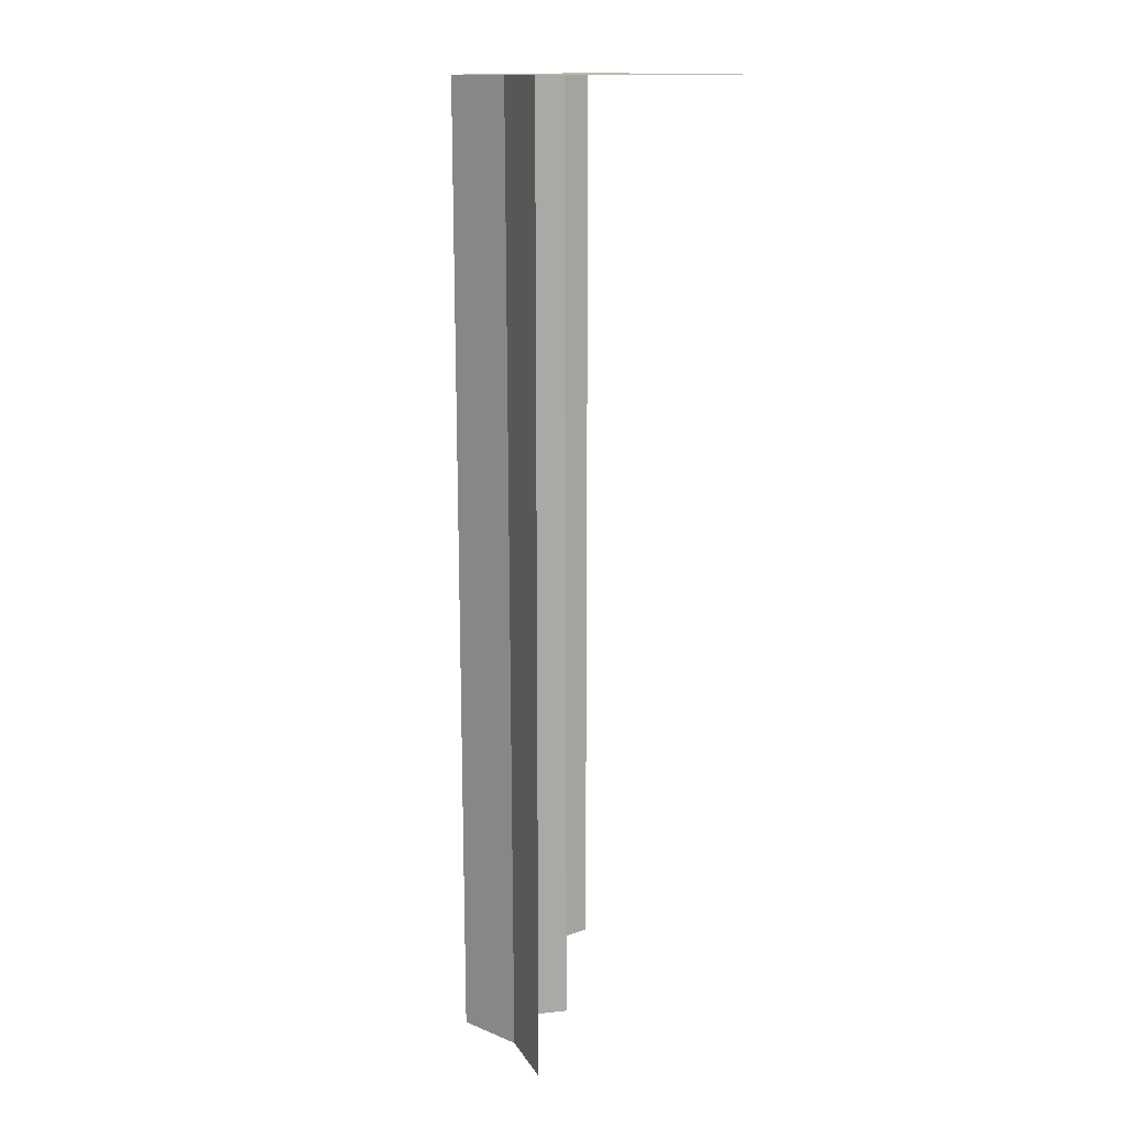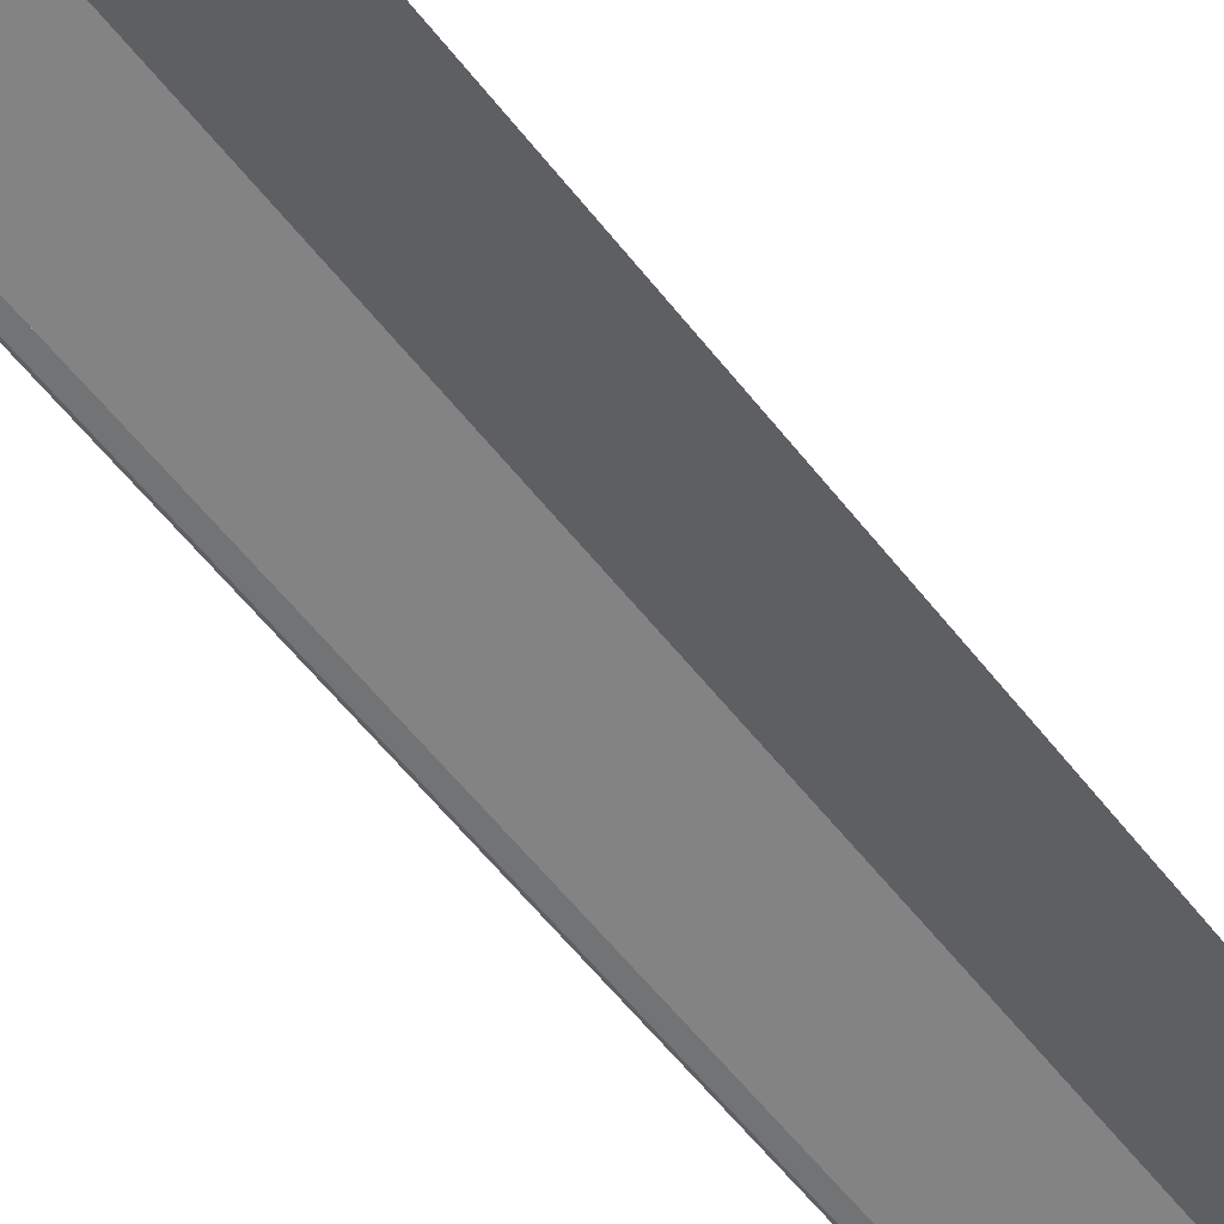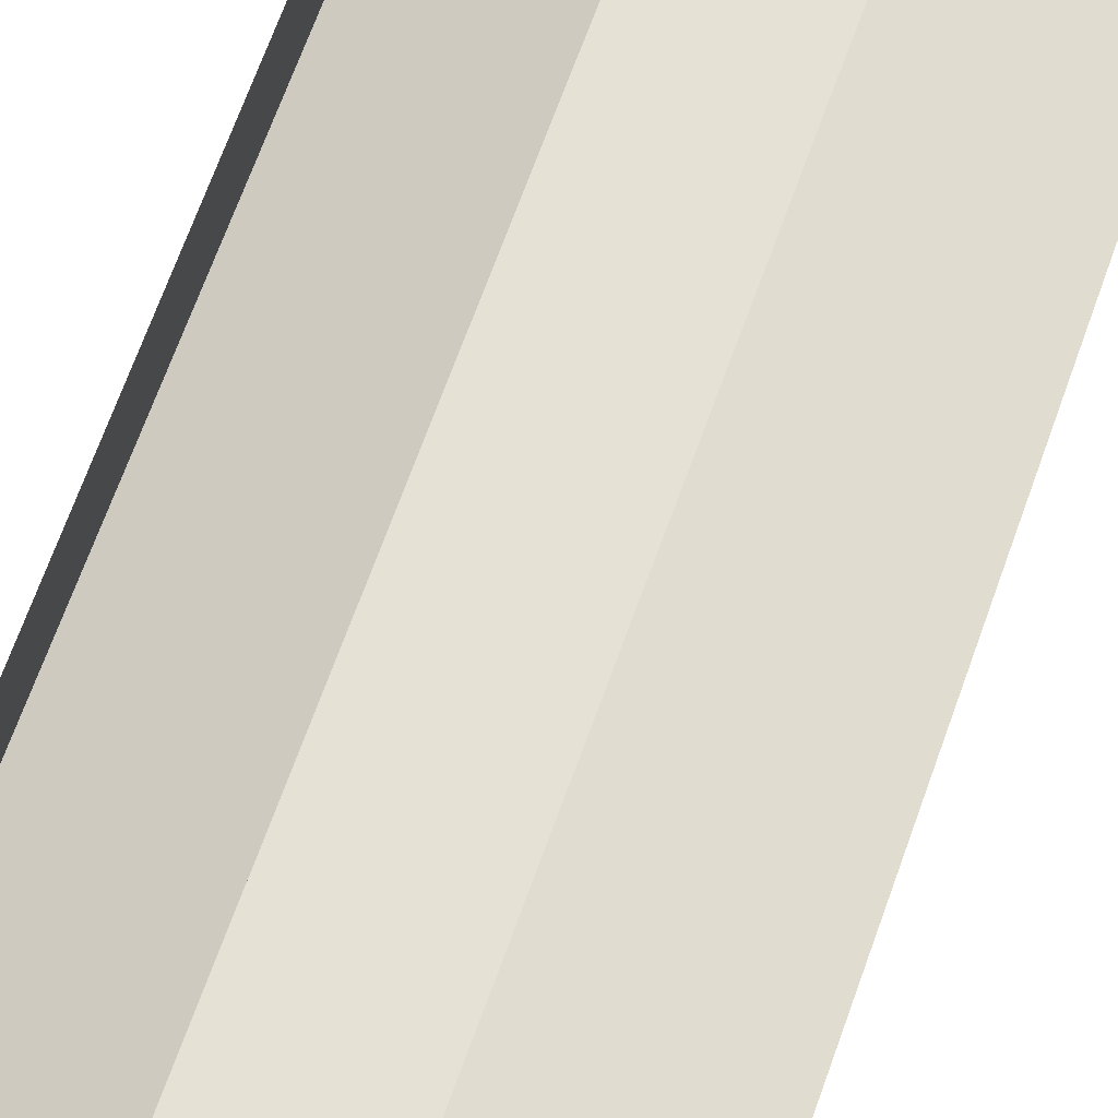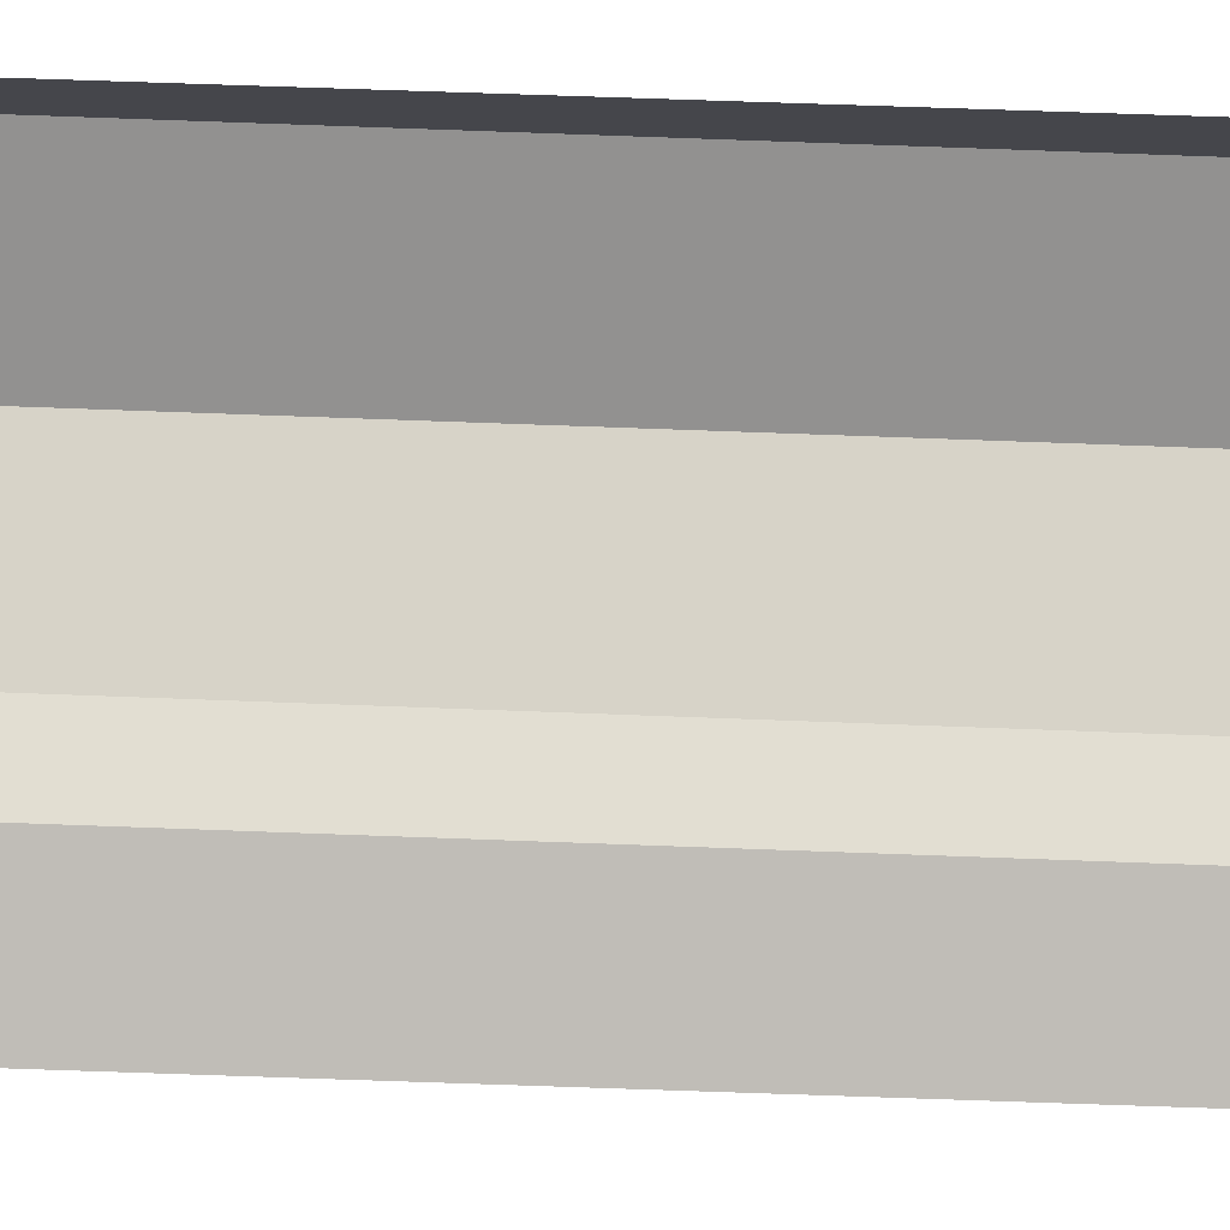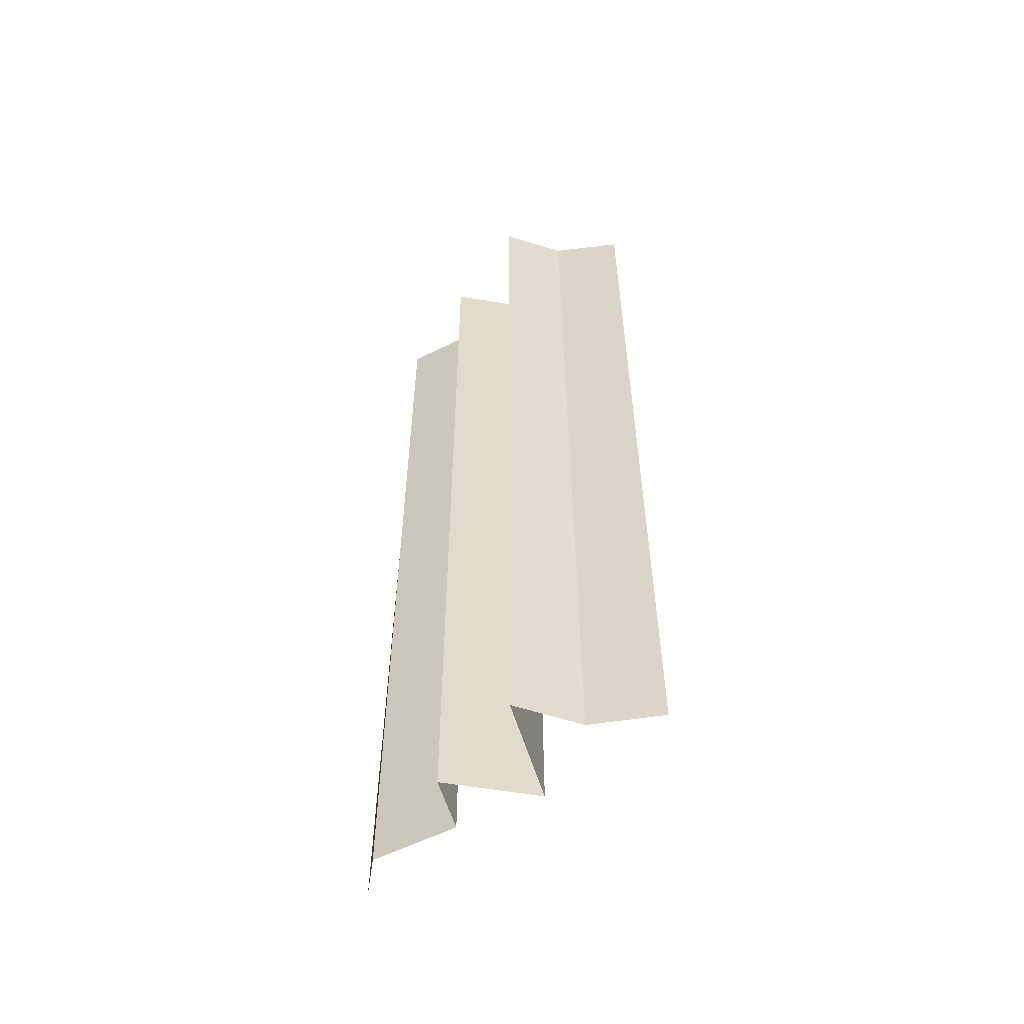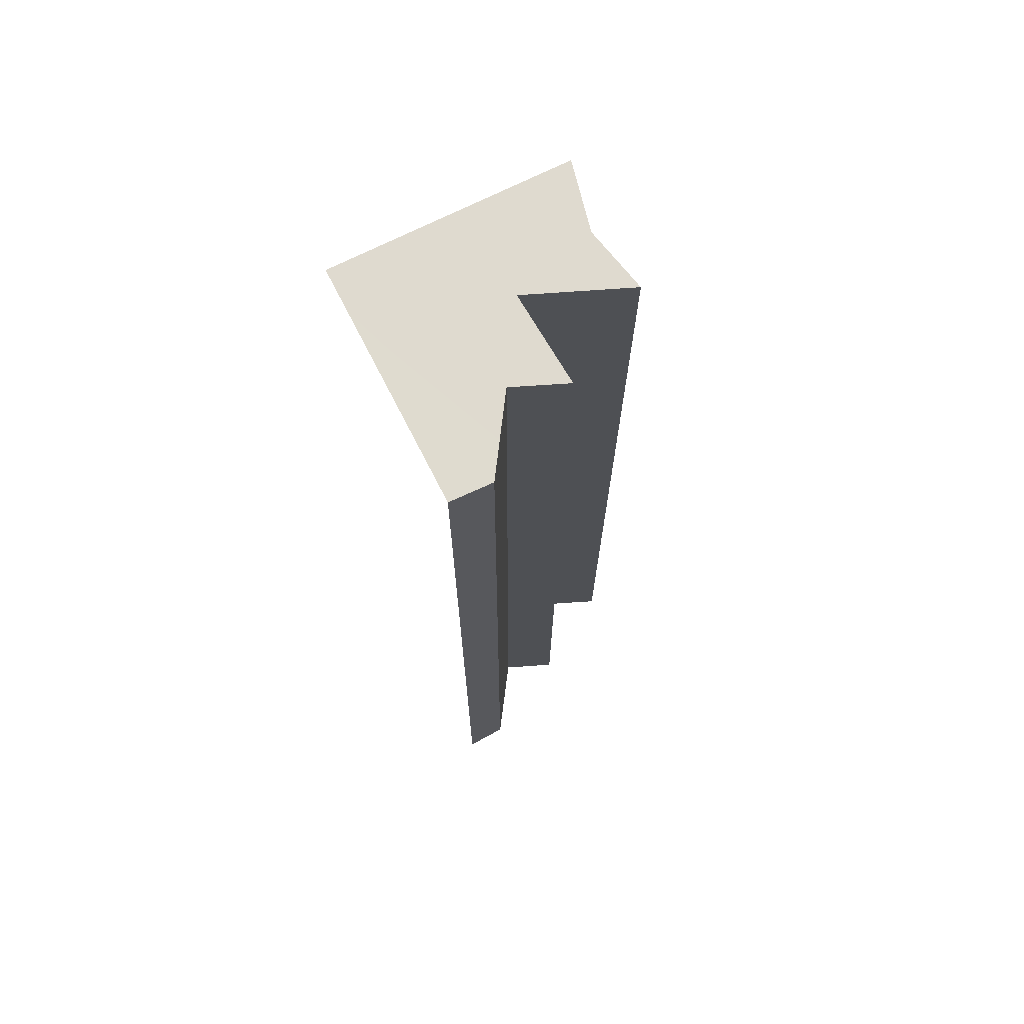
<metadata>
{"format":"obj","ext":"obj","renderer":"f3d","projection":"perspective","resolution":1024,"background":"white","views":[{"elev":14.5,"azim":-126.5,"up":"+Y"},{"elev":-53.7,"azim":-144.0,"up":"+Z"},{"elev":63.3,"azim":-161.1,"up":"+Z"},{"elev":79.9,"azim":-88.1,"up":"+Z"},{"elev":-57.0,"azim":173.5,"up":"+Y"},{"elev":70.6,"azim":63.1,"up":"+Y"}]}
</metadata>
<code>
g Ice_Corner_Outer
v -42.1 0.04426 4.327
v -60 -2.289e-06 60
v -60 0.04883 -4.005e-06
v -25.45 0.04655 1.019
v -35.84 0.04884 25.79
v -12.07 0.02442 24.48
v -17.61 -5.722e-07 37.5
v 0.3382 -0.04884 49.42
v -2.728e-13 0.04883 60
v -2.728e-13 0.04883 60
v 0.3382 -0.04884 49.42
v -0.3384 -240 49.42
v -0.0001465 -240 60
v -35.84 0.04884 25.79
v -25.45 0.04655 1.019
v -26.09 -240 1.163
v -36.64 -240 25.98
v -12.07 0.02442 24.48
v -35.84 0.04884 25.79
v -36.64 -240 25.98
v -12.75 -240 24.48
v -42.1 0.04426 4.327
v -60 0.04883 -4.005e-06
v -60 -240 4.578e-06
v -42.78 -240 4.799
v 0.3382 -0.04884 49.42
v -17.61 -5.722e-07 37.5
v -18.16 -240 37.31
v -0.3384 -240 49.42
v -25.45 0.04655 1.019
v -42.1 0.04426 4.327
v -42.78 -240 4.799
v -26.09 -240 1.163
v -17.61 -5.722e-07 37.5
v -12.07 0.02442 24.48
v -12.75 -240 24.48
v -18.16 -240 37.31
g Ice_Corner_Outer_0
f 3 2 1
f 1 2 4
f 4 2 5
f 6 5 2
f 7 6 2
f 7 2 8
f 9 8 2
f 12 11 10
f 13 12 10
f 16 15 14
f 17 16 14
f 20 19 18
f 21 20 18
f 24 23 22
f 25 24 22
f 28 27 26
f 29 28 26
f 32 31 30
f 33 32 30
f 36 35 34
f 37 36 34

</code>
